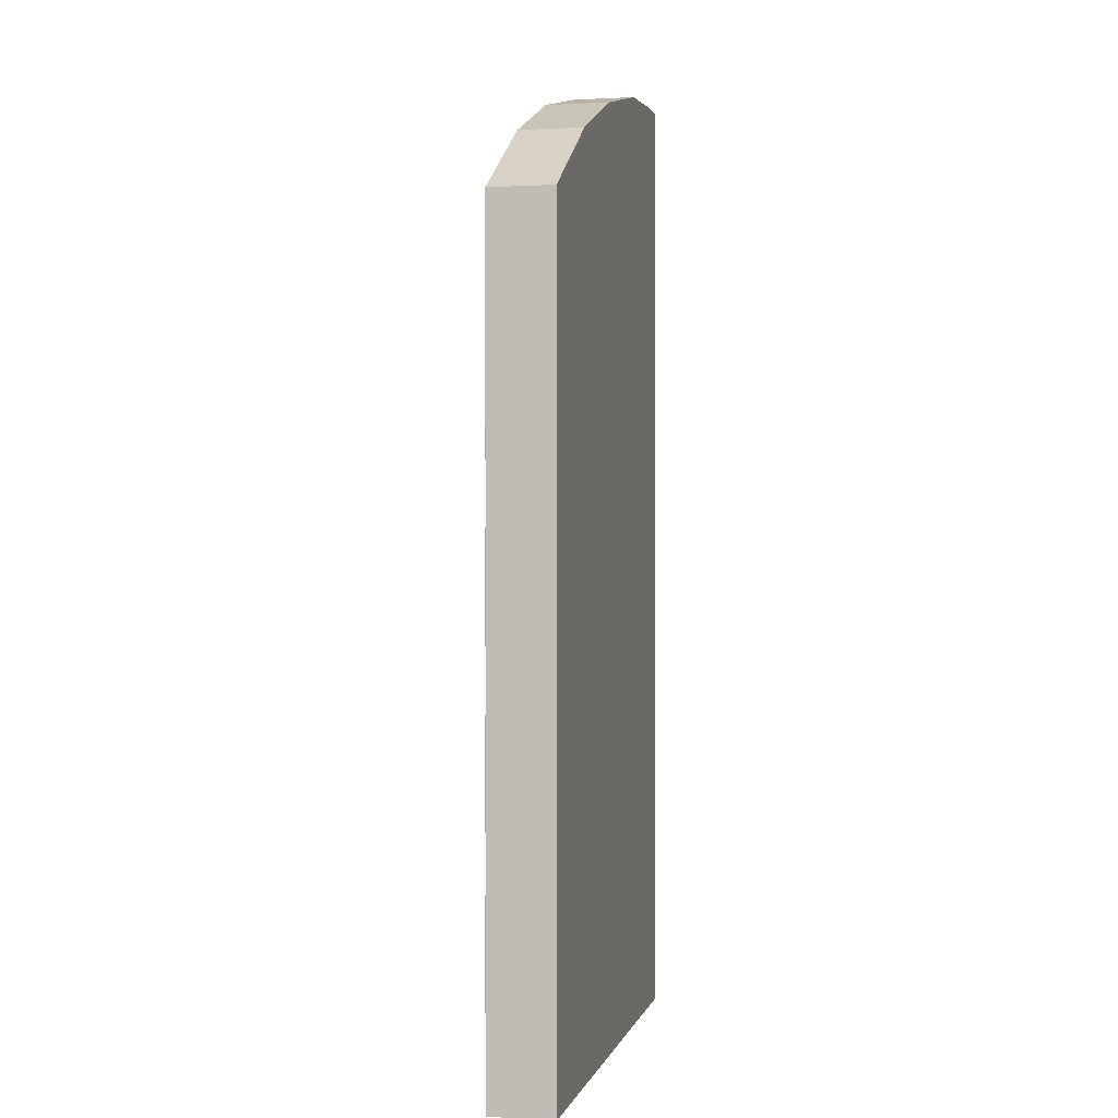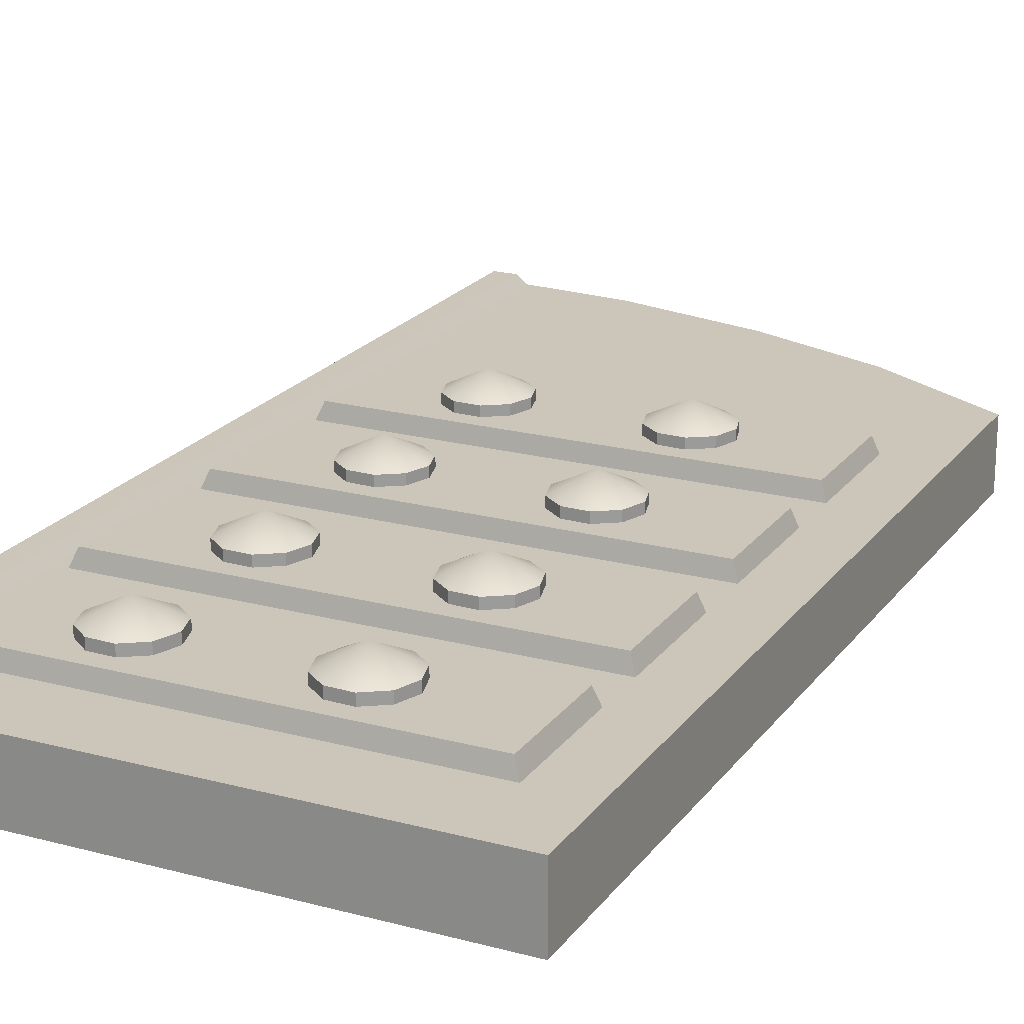
<metadata>
{"format":"obj","ext":"obj","renderer":"f3d","projection":"perspective","resolution":1024,"background":"white","views":[{"elev":0.4,"azim":102.1,"up":"+Y"},{"elev":20.8,"azim":25.8,"up":"+Z"}]}
</metadata>
<code>
g obj_gateway_open2
v -2.36 4.431 0.03026
v -1.909 4.395 0.03026
v -2.36 3.398 0.03026
v -1.298 4.249 0.03026
v -0.736 4.031 0.03026
v -0.1813 3.701 0.03026
v -0.1813 3.398 0.03026
v -0.1813 0.449 0.03025
v -2.36 0.449 0.03025
v -0.1813 -0.004028 0.03047
v -2.36 -0.004331 0.03025
v -2.492 4.407 0.07398
v -2.391 4.407 0.07398
v -2.492 3.398 0.07398
v -2.391 3.398 0.07398
v -2.492 0.449 0.07398
v -2.391 0.449 0.07398
v -2.391 -0.004331 0.07398
v -2.492 -0.004332 0.07398
v -2.391 4.407 0.07398
v -2.492 4.407 0.07398
v -2.523 4.431 0.03026
v -2.36 4.431 0.03026
v -2.391 4.407 0.07398
v -2.36 4.431 0.03026
v -2.36 3.398 0.03026
v -2.391 3.398 0.07398
v -2.36 0.449 0.03025
v -2.391 0.449 0.07398
v -2.391 -0.004331 0.07398
v -2.36 -0.004331 0.03025
v -2.523 4.431 0.03026
v -2.492 4.407 0.07398
v -2.523 3.398 0.03026
v -2.492 3.398 0.07398
v -2.523 0.449 0.03025
v -2.492 0.449 0.07398
v -2.523 -0.004331 0.03025
v -2.492 -0.004332 0.07398
v -0.1813 3.701 -0.2604
v -0.1813 3.398 0.03026
v -0.1813 3.701 0.03026
v -0.1813 3.398 -0.2604
v -0.1813 0.449 0.03025
v -0.1813 0.449 -0.2621
v -2.36 4.431 -0.2604
v -1.909 4.395 -0.2604
v -1.909 4.395 0.03026
v -2.36 4.431 0.03026
v -2.523 4.431 -0.2604
v -2.36 4.431 -0.2604
v -2.36 4.431 0.03026
v -2.523 4.431 0.03026
v -0.1813 0.449 0.03025
v -0.1813 0.449 -0.2621
v -0.1813 -0.004028 -0.2621
v -0.1813 -0.004028 0.03047
v -0.1813 3.701 -0.2604
v -0.1813 3.701 0.03026
v -0.736 4.031 0.03026
v -0.736 4.031 -0.2604
v -1.298 4.249 -0.2604
v -1.298 4.249 0.03026
v -1.909 4.395 0.03026
v -1.909 4.395 -0.2604
v -0.736 4.031 -0.2604
v -0.736 4.031 0.03026
v -1.298 4.249 0.03026
v -1.298 4.249 -0.2604
v -2.523 4.431 -0.2604
v -2.523 4.431 0.03026
v -2.523 3.398 0.03026
v -2.523 3.398 -0.2604
v -2.523 0.449 0.03025
v -2.523 0.449 -0.2604
v -2.523 -0.004331 0.03025
v -2.523 -0.004332 -0.2604
v -2.36 -0.004331 0.03025
v -2.492 -0.004332 0.07398
v -2.391 -0.004331 0.07398
v -2.523 -0.004332 -0.2604
v -2.523 -0.004331 0.03025
v -0.1813 -0.004028 -0.2621
v -0.1813 -0.004028 0.03047
v -0.1813 -0.004028 -0.2621
v -2.523 0.449 -0.2604
v -2.523 -0.004332 -0.2604
v -0.1813 0.449 -0.2621
v -2.523 3.398 -0.2604
v -0.1813 3.398 -0.2604
v -2.523 4.431 -0.2604
v -0.736 4.031 -0.2604
v -0.1813 3.701 -0.2604
v -1.909 4.395 -0.2604
v -2.36 4.431 -0.2604
v -1.298 4.249 -0.2604
v -0.4193 3.13 0.03017
v -0.4437 2.628 0.09939
v -0.4437 3.112 0.09939
v -0.4193 2.61 0.03017
v -1.701 3.024 0.1411
v -1.804 3.027 0.08031
v -1.701 3.024 0.08031
v -1.804 3.027 0.1411
v -1.804 3.027 0.1411
v -1.889 2.97 0.08031
v -1.804 3.027 0.08031
v -1.889 2.97 0.1411
v -1.889 2.97 0.1411
v -1.924 2.873 0.08031
v -1.889 2.97 0.08031
v -1.924 2.873 0.1411
v -1.924 2.873 0.1411
v -1.896 2.775 0.08031
v -1.924 2.873 0.08031
v -1.896 2.775 0.1411
v -1.896 2.775 0.1411
v -1.815 2.712 0.08031
v -1.896 2.775 0.08031
v -1.815 2.712 0.1411
v -1.815 2.712 0.1411
v -1.712 2.708 0.08031
v -1.815 2.712 0.08031
v -1.712 2.708 0.1411
v -1.712 2.708 0.1411
v -1.627 2.765 0.08031
v -1.712 2.708 0.08031
v -1.627 2.765 0.1411
v -1.627 2.765 0.1411
v -1.592 2.862 0.08031
v -1.627 2.765 0.08031
v -1.592 2.862 0.1411
v -1.592 2.862 0.1411
v -1.62 2.96 0.08031
v -1.592 2.862 0.08031
v -1.62 2.96 0.1411
v -1.62 2.96 0.1411
v -1.701 3.024 0.08031
v -1.62 2.96 0.08031
v -1.701 3.024 0.1411
v -0.9429 3.024 0.1411
v -1.045 3.027 0.08031
v -0.9429 3.024 0.08031
v -1.045 3.027 0.1411
v -1.045 3.027 0.1411
v -1.131 2.97 0.08031
v -1.045 3.027 0.08031
v -1.131 2.97 0.1411
v -1.131 2.97 0.1411
v -1.166 2.873 0.08031
v -1.131 2.97 0.08031
v -1.166 2.873 0.1411
v -1.166 2.873 0.1411
v -1.137 2.775 0.08031
v -1.166 2.873 0.08031
v -1.137 2.775 0.1411
v -1.137 2.775 0.1411
v -1.056 2.712 0.08031
v -1.137 2.775 0.08031
v -1.056 2.712 0.1411
v -1.056 2.712 0.1411
v -0.9539 2.708 0.08031
v -1.056 2.712 0.08031
v -0.9539 2.708 0.1411
v -0.9539 2.708 0.1411
v -0.8688 2.765 0.08031
v -0.9539 2.708 0.08031
v -0.8688 2.765 0.1411
v -0.8688 2.765 0.1411
v -0.8337 2.862 0.08031
v -0.8688 2.765 0.08031
v -0.8337 2.862 0.1411
v -0.8337 2.862 0.1411
v -0.862 2.96 0.08031
v -0.8337 2.862 0.08031
v -0.862 2.96 0.1411
v -0.862 2.96 0.1411
v -0.9429 3.024 0.08031
v -0.862 2.96 0.08031
v -0.9429 3.024 0.1411
v -0.4193 1.596 0.03018
v -0.4437 1.094 0.09939
v -0.4437 1.578 0.09939
v -0.4193 1.076 0.03018
v -1.701 1.489 0.1411
v -1.804 1.493 0.08031
v -1.701 1.489 0.08031
v -1.804 1.493 0.1411
v -1.804 1.493 0.1411
v -1.889 1.436 0.08031
v -1.804 1.493 0.08031
v -1.889 1.436 0.1411
v -1.889 1.436 0.1411
v -1.924 1.339 0.08031
v -1.889 1.436 0.08031
v -1.924 1.339 0.1411
v -1.924 1.339 0.1411
v -1.896 1.24 0.08031
v -1.924 1.339 0.08031
v -1.896 1.24 0.1411
v -1.896 1.24 0.1411
v -1.815 1.177 0.08031
v -1.896 1.24 0.08031
v -1.815 1.177 0.1411
v -1.815 1.177 0.1411
v -1.712 1.174 0.08031
v -1.815 1.177 0.08031
v -1.712 1.174 0.1411
v -1.712 1.174 0.1411
v -1.627 1.231 0.08031
v -1.712 1.174 0.08031
v -1.627 1.231 0.1411
v -1.627 1.231 0.1411
v -1.592 1.328 0.08031
v -1.627 1.231 0.08031
v -1.592 1.328 0.1411
v -1.592 1.328 0.1411
v -1.62 1.426 0.08031
v -1.592 1.328 0.08031
v -1.62 1.426 0.1411
v -1.62 1.426 0.1411
v -1.701 1.489 0.08031
v -1.62 1.426 0.08031
v -1.701 1.489 0.1411
v -0.9429 1.489 0.1411
v -1.045 1.493 0.08031
v -0.9429 1.489 0.08031
v -1.045 1.493 0.1411
v -1.045 1.493 0.1411
v -1.131 1.436 0.08031
v -1.045 1.493 0.08031
v -1.131 1.436 0.1411
v -1.131 1.436 0.1411
v -1.166 1.339 0.08031
v -1.131 1.436 0.08031
v -1.166 1.339 0.1411
v -1.166 1.339 0.1411
v -1.137 1.24 0.08031
v -1.166 1.339 0.08031
v -1.137 1.24 0.1411
v -1.137 1.24 0.1411
v -1.056 1.177 0.08031
v -1.137 1.24 0.08031
v -1.056 1.177 0.1411
v -1.056 1.177 0.1411
v -0.9539 1.174 0.08031
v -1.056 1.177 0.08031
v -0.9539 1.174 0.1411
v -0.9539 1.174 0.1411
v -0.8688 1.231 0.08031
v -0.9539 1.174 0.08031
v -0.8688 1.231 0.1411
v -0.8688 1.231 0.1411
v -0.8337 1.328 0.08031
v -0.8688 1.231 0.08031
v -0.8337 1.328 0.1411
v -0.8337 1.328 0.1411
v -0.862 1.426 0.08031
v -0.8337 1.328 0.08031
v -0.862 1.426 0.1411
v -0.862 1.426 0.1411
v -0.9429 1.489 0.08031
v -0.862 1.426 0.08031
v -0.9429 1.489 0.1411
v -0.4193 2.365 0.03018
v -0.4437 1.863 0.09939
v -0.4437 2.347 0.09939
v -0.4193 1.845 0.03018
v -1.701 2.259 0.1411
v -1.804 2.262 0.08031
v -1.701 2.259 0.08031
v -1.804 2.262 0.1411
v -1.804 2.262 0.1411
v -1.889 2.205 0.08031
v -1.804 2.262 0.08031
v -1.889 2.205 0.1411
v -1.889 2.205 0.1411
v -1.924 2.109 0.08031
v -1.889 2.205 0.08031
v -1.924 2.109 0.1411
v -1.924 2.109 0.1411
v -1.896 2.01 0.08031
v -1.924 2.109 0.08031
v -1.896 2.01 0.1411
v -1.896 2.01 0.1411
v -1.815 1.947 0.08031
v -1.896 2.01 0.08031
v -1.815 1.947 0.1411
v -1.815 1.947 0.1411
v -1.712 1.943 0.08031
v -1.815 1.947 0.08031
v -1.712 1.943 0.1411
v -1.712 1.943 0.1411
v -1.627 2 0.08031
v -1.712 1.943 0.08031
v -1.627 2 0.1411
v -1.627 2 0.1411
v -1.592 2.097 0.08031
v -1.627 2 0.08031
v -1.592 2.097 0.1411
v -1.592 2.097 0.1411
v -1.62 2.196 0.08031
v -1.592 2.097 0.08031
v -1.62 2.196 0.1411
v -1.62 2.196 0.1411
v -1.701 2.259 0.08031
v -1.62 2.196 0.08031
v -1.701 2.259 0.1411
v -0.9429 2.259 0.1411
v -1.045 2.262 0.08031
v -0.9429 2.259 0.08031
v -1.045 2.262 0.1411
v -1.045 2.262 0.1411
v -1.131 2.205 0.08031
v -1.045 2.262 0.08031
v -1.131 2.205 0.1411
v -1.131 2.205 0.1411
v -1.166 2.109 0.08031
v -1.131 2.205 0.08031
v -1.166 2.109 0.1411
v -1.166 2.109 0.1411
v -1.137 2.01 0.08031
v -1.166 2.109 0.08031
v -1.137 2.01 0.1411
v -1.137 2.01 0.1411
v -1.056 1.947 0.08031
v -1.137 2.01 0.08031
v -1.056 1.947 0.1411
v -1.056 1.947 0.1411
v -0.9539 1.943 0.08031
v -1.056 1.947 0.08031
v -0.9539 1.943 0.1411
v -0.9539 1.943 0.1411
v -0.8688 2 0.08031
v -0.9539 1.943 0.08031
v -0.8688 2 0.1411
v -0.8688 2 0.1411
v -0.8337 2.097 0.08031
v -0.8688 2 0.08031
v -0.8337 2.097 0.1411
v -0.8337 2.097 0.1411
v -0.862 2.196 0.08031
v -0.8337 2.097 0.08031
v -0.862 2.196 0.1411
v -0.862 2.196 0.1411
v -0.9429 2.259 0.08031
v -0.862 2.196 0.08031
v -0.9429 2.259 0.1411
v -0.4193 0.8509 0.03018
v -0.4437 0.3493 0.09939
v -0.4437 0.8332 0.09939
v -0.4193 0.3309 0.03018
v -1.701 0.7447 0.1411
v -1.804 0.7483 0.08031
v -1.701 0.7447 0.08031
v -1.804 0.7483 0.1411
v -1.804 0.7483 0.1411
v -1.889 0.6909 0.08031
v -1.804 0.7483 0.08031
v -1.889 0.6909 0.1411
v -1.889 0.6909 0.1411
v -1.924 0.5944 0.08031
v -1.889 0.6909 0.08031
v -1.924 0.5944 0.1411
v -1.924 0.5944 0.1411
v -1.896 0.4958 0.08031
v -1.924 0.5944 0.08031
v -1.896 0.4958 0.1411
v -1.896 0.4958 0.1411
v -1.815 0.4326 0.08031
v -1.896 0.4958 0.08031
v -1.815 0.4326 0.1411
v -1.815 0.4326 0.1411
v -1.712 0.429 0.08031
v -1.815 0.4326 0.08031
v -1.712 0.429 0.1411
v -1.712 0.429 0.1411
v -1.627 0.4864 0.08031
v -1.712 0.429 0.08031
v -1.627 0.4864 0.1411
v -1.627 0.4864 0.1411
v -1.592 0.5829 0.08031
v -1.627 0.4864 0.08031
v -1.592 0.5829 0.1411
v -1.592 0.5829 0.1411
v -1.62 0.6815 0.08031
v -1.592 0.5829 0.08031
v -1.62 0.6815 0.1411
v -1.62 0.6815 0.1411
v -1.701 0.7447 0.08031
v -1.62 0.6815 0.08031
v -1.701 0.7447 0.1411
v -0.9429 0.7447 0.1411
v -1.045 0.7483 0.08031
v -0.9429 0.7447 0.08031
v -1.045 0.7483 0.1411
v -1.045 0.7483 0.1411
v -1.131 0.6909 0.08031
v -1.045 0.7483 0.08031
v -1.131 0.6909 0.1411
v -1.131 0.6909 0.1411
v -1.166 0.5944 0.08031
v -1.131 0.6909 0.08031
v -1.166 0.5944 0.1411
v -1.166 0.5944 0.1411
v -1.137 0.4958 0.08031
v -1.166 0.5944 0.08031
v -1.137 0.4958 0.1411
v -1.137 0.4958 0.1411
v -1.056 0.4326 0.08031
v -1.137 0.4958 0.08031
v -1.056 0.4326 0.1411
v -1.056 0.4326 0.1411
v -0.9539 0.429 0.08031
v -1.056 0.4326 0.08031
v -0.9539 0.429 0.1411
v -0.9539 0.429 0.1411
v -0.8688 0.4864 0.08031
v -0.9539 0.429 0.08031
v -0.8688 0.4864 0.1411
v -0.8688 0.4864 0.1411
v -0.8337 0.5829 0.08031
v -0.8688 0.4864 0.08031
v -0.8337 0.5829 0.1411
v -0.8337 0.5829 0.1411
v -0.862 0.6815 0.08031
v -0.8337 0.5829 0.08031
v -0.862 0.6815 0.1411
v -0.862 0.6815 0.1411
v -0.9429 0.7447 0.08031
v -0.862 0.6815 0.08031
v -0.9429 0.7447 0.1411
v -0.4437 2.628 0.09939
v -2.275 3.112 0.09939
v -0.4437 3.112 0.09939
v -2.275 2.628 0.09939
v -0.4193 2.61 0.03017
v -2.275 2.628 0.09939
v -0.4437 2.628 0.09939
v -2.304 2.61 0.03018
v -2.275 3.112 0.09939
v -0.4193 3.13 0.03017
v -0.4437 3.112 0.09939
v -2.304 3.13 0.03017
v -0.4437 1.094 0.09939
v -2.275 1.578 0.09939
v -0.4437 1.578 0.09939
v -2.275 1.094 0.09939
v -0.4193 1.076 0.03018
v -2.275 1.094 0.09939
v -0.4437 1.094 0.09939
v -2.304 1.076 0.03018
v -2.275 1.578 0.09939
v -0.4193 1.596 0.03018
v -0.4437 1.578 0.09939
v -2.304 1.596 0.03018
v -0.4437 1.863 0.09939
v -2.275 2.347 0.09939
v -0.4437 2.347 0.09939
v -2.275 1.863 0.09939
v -0.4193 1.845 0.03018
v -2.275 1.863 0.09939
v -0.4437 1.863 0.09939
v -2.304 1.845 0.03018
v -2.275 2.347 0.09939
v -0.4193 2.365 0.03018
v -0.4437 2.347 0.09939
v -2.304 2.365 0.03017
v -0.4437 0.3493 0.09939
v -2.275 0.8332 0.09939
v -0.4437 0.8332 0.09939
v -2.275 0.3493 0.09939
v -0.4193 0.3309 0.03018
v -2.275 0.3493 0.09939
v -0.4437 0.3493 0.09939
v -2.304 0.3309 0.03018
v -2.275 0.8332 0.09939
v -0.4193 0.8509 0.03018
v -0.4437 0.8332 0.09939
v -2.304 0.8509 0.03018
v -2.275 3.112 0.09939
v -2.304 2.61 0.03018
v -2.304 3.13 0.03017
v -2.275 2.628 0.09939
v -2.275 1.578 0.09939
v -2.304 1.076 0.03018
v -2.304 1.596 0.03018
v -2.275 1.094 0.09939
v -2.275 2.347 0.09939
v -2.304 1.845 0.03018
v -2.304 2.365 0.03017
v -2.275 1.863 0.09939
v -2.275 0.8332 0.09939
v -2.304 0.3309 0.03018
v -2.304 0.8509 0.03018
v -2.275 0.3493 0.09939
v -1.804 3.027 0.1411
v -1.701 3.024 0.1411
v -1.758 2.868 0.2243
v -1.889 2.97 0.1411
v -1.62 2.96 0.1411
v -1.924 2.873 0.1411
v -1.592 2.862 0.1411
v -1.896 2.775 0.1411
v -1.627 2.765 0.1411
v -1.815 2.712 0.1411
v -1.712 2.708 0.1411
v -1.045 3.027 0.1411
v -0.9429 3.024 0.1411
v -0.9997 2.868 0.2243
v -1.131 2.97 0.1411
v -0.862 2.96 0.1411
v -1.166 2.873 0.1411
v -0.8337 2.862 0.1411
v -1.137 2.775 0.1411
v -0.8688 2.765 0.1411
v -1.056 2.712 0.1411
v -0.9539 2.708 0.1411
v -1.804 1.493 0.1411
v -1.701 1.489 0.1411
v -1.758 1.333 0.2243
v -1.889 1.436 0.1411
v -1.62 1.426 0.1411
v -1.924 1.339 0.1411
v -1.592 1.328 0.1411
v -1.896 1.24 0.1411
v -1.627 1.231 0.1411
v -1.815 1.177 0.1411
v -1.712 1.174 0.1411
v -1.045 1.493 0.1411
v -0.9429 1.489 0.1411
v -0.9997 1.333 0.2243
v -1.131 1.436 0.1411
v -0.862 1.426 0.1411
v -1.166 1.339 0.1411
v -0.8337 1.328 0.1411
v -1.137 1.24 0.1411
v -0.8688 1.231 0.1411
v -1.056 1.177 0.1411
v -0.9539 1.174 0.1411
v -1.804 2.262 0.1411
v -1.701 2.259 0.1411
v -1.758 2.103 0.2243
v -1.889 2.205 0.1411
v -1.62 2.196 0.1411
v -1.924 2.109 0.1411
v -1.592 2.097 0.1411
v -1.896 2.01 0.1411
v -1.627 2 0.1411
v -1.815 1.947 0.1411
v -1.712 1.943 0.1411
v -1.045 2.262 0.1411
v -0.9429 2.259 0.1411
v -0.9997 2.103 0.2243
v -1.131 2.205 0.1411
v -0.862 2.196 0.1411
v -1.166 2.109 0.1411
v -0.8337 2.097 0.1411
v -1.137 2.01 0.1411
v -0.8688 2 0.1411
v -1.056 1.947 0.1411
v -0.9539 1.943 0.1411
v -1.804 0.7483 0.1411
v -1.701 0.7447 0.1411
v -1.758 0.5887 0.2243
v -1.889 0.6909 0.1411
v -1.62 0.6815 0.1411
v -1.924 0.5944 0.1411
v -1.592 0.5829 0.1411
v -1.896 0.4958 0.1411
v -1.627 0.4864 0.1411
v -1.815 0.4326 0.1411
v -1.712 0.429 0.1411
v -1.045 0.7483 0.1411
v -0.9429 0.7447 0.1411
v -0.9997 0.5887 0.2243
v -1.131 0.6909 0.1411
v -0.862 0.6815 0.1411
v -1.166 0.5944 0.1411
v -0.8337 0.5829 0.1411
v -1.137 0.4958 0.1411
v -0.8688 0.4864 0.1411
v -1.056 0.4326 0.1411
v -0.9539 0.429 0.1411
g obj_gateway_open2_0
f 3 2 1
f 2 3 4
f 4 3 5
f 6 5 3
f 7 6 3
f 3 8 7
f 9 8 3
f 9 10 8
f 10 9 11
f 14 13 12
f 14 15 13
f 15 14 16
f 16 17 15
f 18 17 16
f 16 19 18
f 22 21 20
f 22 20 23
f 26 25 24
f 24 27 26
f 28 26 27
f 27 29 28
f 30 28 29
f 30 31 28
f 34 33 32
f 34 35 33
f 35 34 36
f 36 37 35
f 37 36 38
f 38 39 37
f 42 41 40
f 41 43 40
f 41 44 43
f 45 43 44
f 48 47 46
f 46 49 48
f 52 51 50
f 50 53 52
f 56 55 54
f 54 57 56
f 60 59 58
f 58 61 60
f 64 63 62
f 62 65 64
f 68 67 66
f 66 69 68
f 72 71 70
f 70 73 72
f 74 72 73
f 73 75 74
f 76 74 75
f 75 77 76
f 80 79 78
f 79 81 78
f 82 81 79
f 81 83 78
f 83 84 78
f 87 86 85
f 88 85 86
f 86 89 88
f 90 88 89
f 91 90 89
f 92 90 91
f 93 90 92
f 94 92 91
f 95 94 91
f 96 92 94
f 99 98 97
f 100 97 98
f 103 102 101
f 104 101 102
f 107 106 105
f 108 105 106
f 111 110 109
f 112 109 110
f 115 114 113
f 116 113 114
f 119 118 117
f 120 117 118
f 123 122 121
f 124 121 122
f 127 126 125
f 128 125 126
f 131 130 129
f 132 129 130
f 135 134 133
f 136 133 134
f 139 138 137
f 140 137 138
f 143 142 141
f 144 141 142
f 147 146 145
f 148 145 146
f 151 150 149
f 152 149 150
f 155 154 153
f 156 153 154
f 159 158 157
f 160 157 158
f 163 162 161
f 164 161 162
f 167 166 165
f 168 165 166
f 171 170 169
f 172 169 170
f 175 174 173
f 176 173 174
f 179 178 177
f 180 177 178
f 183 182 181
f 184 181 182
f 187 186 185
f 188 185 186
f 191 190 189
f 192 189 190
f 195 194 193
f 196 193 194
f 199 198 197
f 200 197 198
f 203 202 201
f 204 201 202
f 207 206 205
f 208 205 206
f 211 210 209
f 212 209 210
f 215 214 213
f 216 213 214
f 219 218 217
f 220 217 218
f 223 222 221
f 224 221 222
f 227 226 225
f 228 225 226
f 231 230 229
f 232 229 230
f 235 234 233
f 236 233 234
f 239 238 237
f 240 237 238
f 243 242 241
f 244 241 242
f 247 246 245
f 248 245 246
f 251 250 249
f 252 249 250
f 255 254 253
f 256 253 254
f 259 258 257
f 260 257 258
f 263 262 261
f 264 261 262
f 267 266 265
f 268 265 266
f 271 270 269
f 272 269 270
f 275 274 273
f 276 273 274
f 279 278 277
f 280 277 278
f 283 282 281
f 284 281 282
f 287 286 285
f 288 285 286
f 291 290 289
f 292 289 290
f 295 294 293
f 296 293 294
f 299 298 297
f 300 297 298
f 303 302 301
f 304 301 302
f 307 306 305
f 308 305 306
f 311 310 309
f 312 309 310
f 315 314 313
f 316 313 314
f 319 318 317
f 320 317 318
f 323 322 321
f 324 321 322
f 327 326 325
f 328 325 326
f 331 330 329
f 332 329 330
f 335 334 333
f 336 333 334
f 339 338 337
f 340 337 338
f 343 342 341
f 344 341 342
f 347 346 345
f 348 345 346
f 351 350 349
f 352 349 350
f 355 354 353
f 356 353 354
f 359 358 357
f 360 357 358
f 363 362 361
f 364 361 362
f 367 366 365
f 368 365 366
f 371 370 369
f 372 369 370
f 375 374 373
f 376 373 374
f 379 378 377
f 380 377 378
f 383 382 381
f 384 381 382
f 387 386 385
f 388 385 386
f 391 390 389
f 392 389 390
f 395 394 393
f 396 393 394
f 399 398 397
f 400 397 398
f 403 402 401
f 404 401 402
f 407 406 405
f 408 405 406
f 411 410 409
f 412 409 410
f 415 414 413
f 416 413 414
f 419 418 417
f 420 417 418
f 423 422 421
f 424 421 422
f 427 426 425
f 428 425 426
f 431 430 429
f 432 429 430
f 435 434 433
f 436 433 434
f 439 438 437
f 440 437 438
f 443 442 441
f 444 441 442
f 447 446 445
f 448 445 446
f 451 450 449
f 452 449 450
f 455 454 453
f 456 453 454
f 459 458 457
f 460 457 458
f 463 462 461
f 464 461 462
f 467 466 465
f 468 465 466
f 471 470 469
f 472 469 470
f 475 474 473
f 476 473 474
f 479 478 477
f 480 477 478
f 483 482 481
f 484 481 482
f 487 486 485
f 488 485 486
f 491 490 489
f 492 489 490
f 495 494 493
f 496 493 494
f 499 498 497
f 497 500 499
f 501 498 499
f 499 500 502
f 499 503 501
f 502 504 499
f 505 503 499
f 499 504 506
f 499 507 505
f 506 507 499
f 510 509 508
f 508 511 510
f 512 509 510
f 510 511 513
f 510 514 512
f 513 515 510
f 516 514 510
f 510 515 517
f 510 518 516
f 517 518 510
f 521 520 519
f 519 522 521
f 523 520 521
f 521 522 524
f 521 525 523
f 524 526 521
f 527 525 521
f 521 526 528
f 521 529 527
f 528 529 521
f 532 531 530
f 530 533 532
f 534 531 532
f 532 533 535
f 532 536 534
f 535 537 532
f 538 536 532
f 532 537 539
f 532 540 538
f 539 540 532
f 543 542 541
f 541 544 543
f 545 542 543
f 543 544 546
f 543 547 545
f 546 548 543
f 549 547 543
f 543 548 550
f 543 551 549
f 550 551 543
f 554 553 552
f 552 555 554
f 556 553 554
f 554 555 557
f 554 558 556
f 557 559 554
f 560 558 554
f 554 559 561
f 554 562 560
f 561 562 554
f 565 564 563
f 563 566 565
f 567 564 565
f 565 566 568
f 565 569 567
f 568 570 565
f 571 569 565
f 565 570 572
f 565 573 571
f 572 573 565
f 576 575 574
f 574 577 576
f 578 575 576
f 576 577 579
f 576 580 578
f 579 581 576
f 582 580 576
f 576 581 583
f 576 584 582
f 583 584 576

</code>
